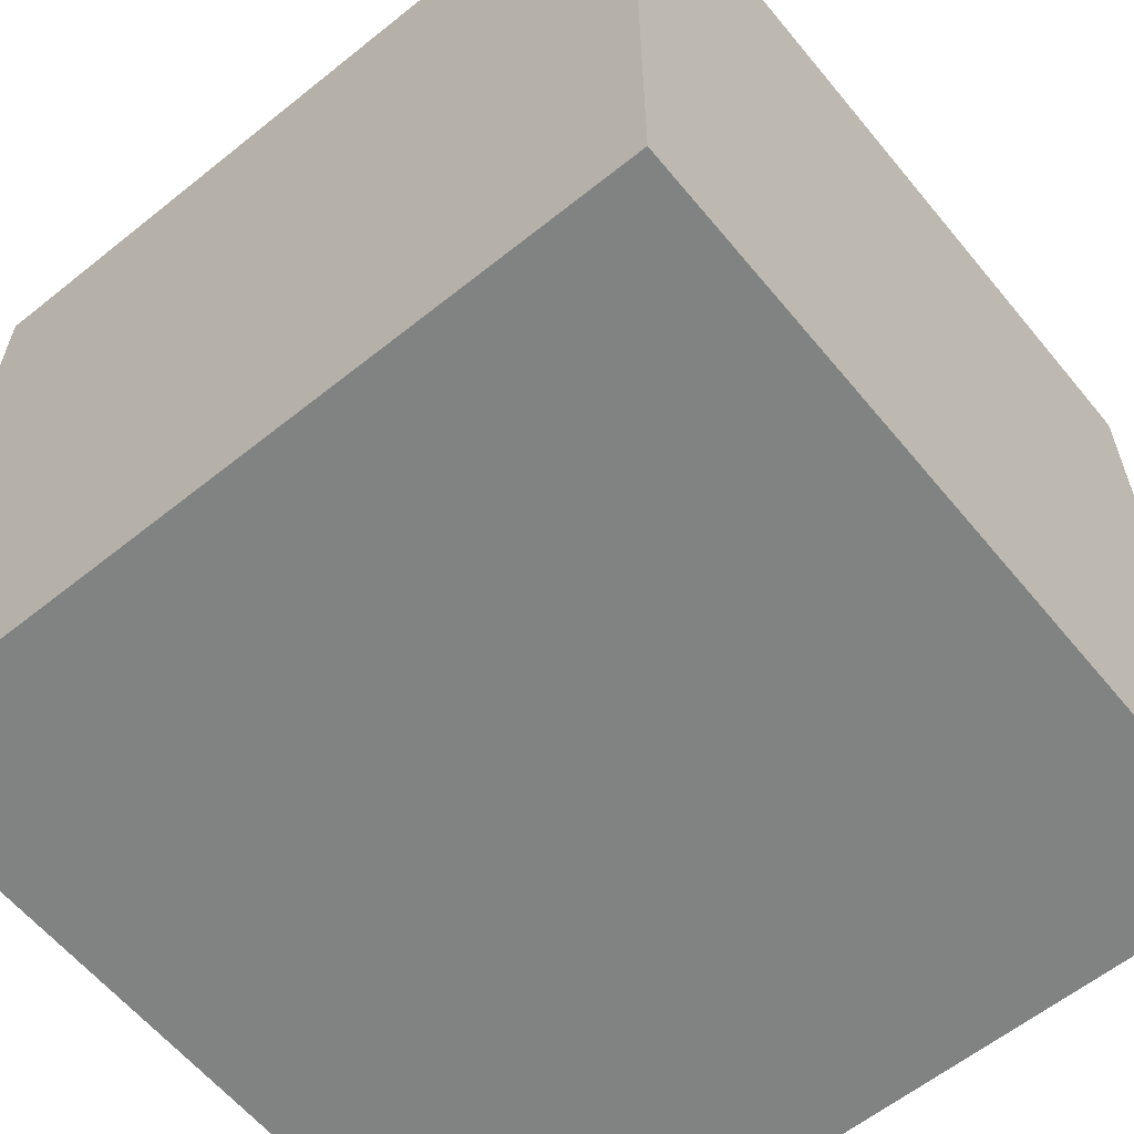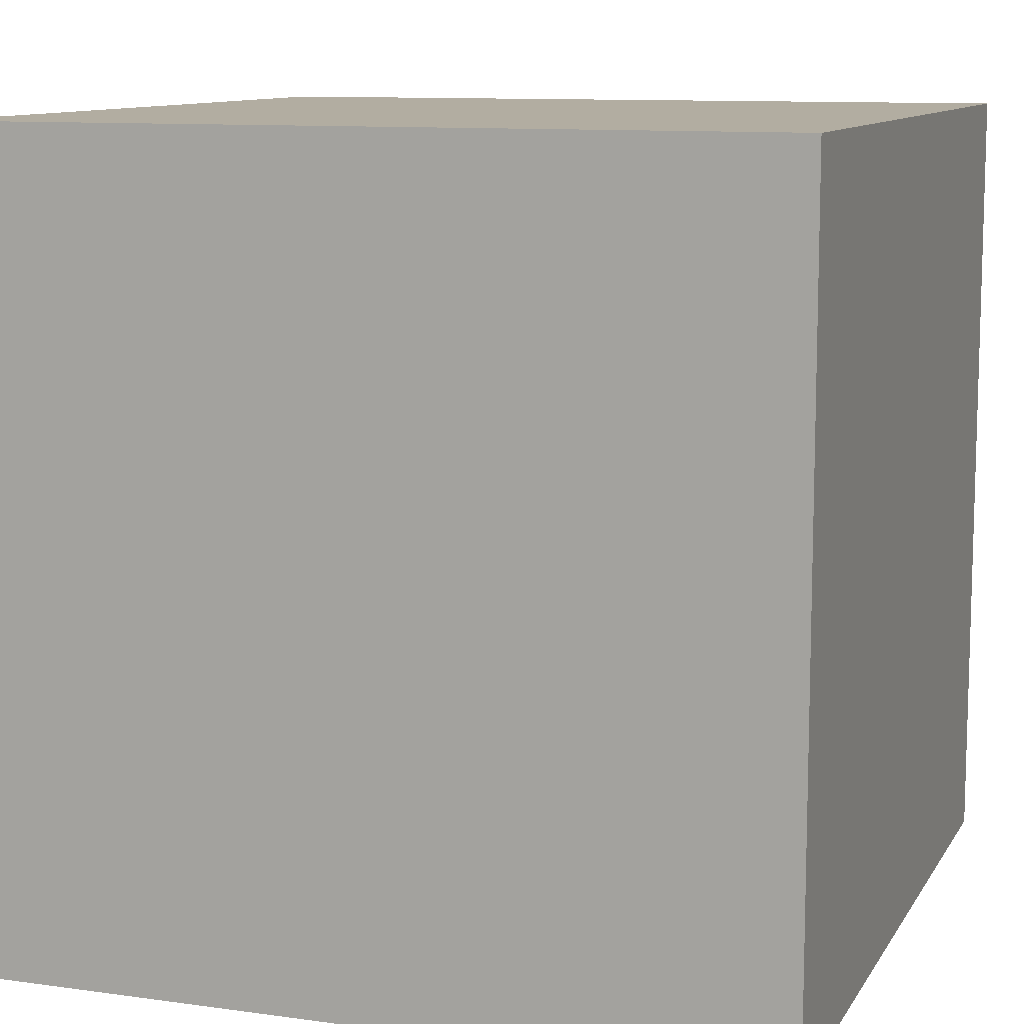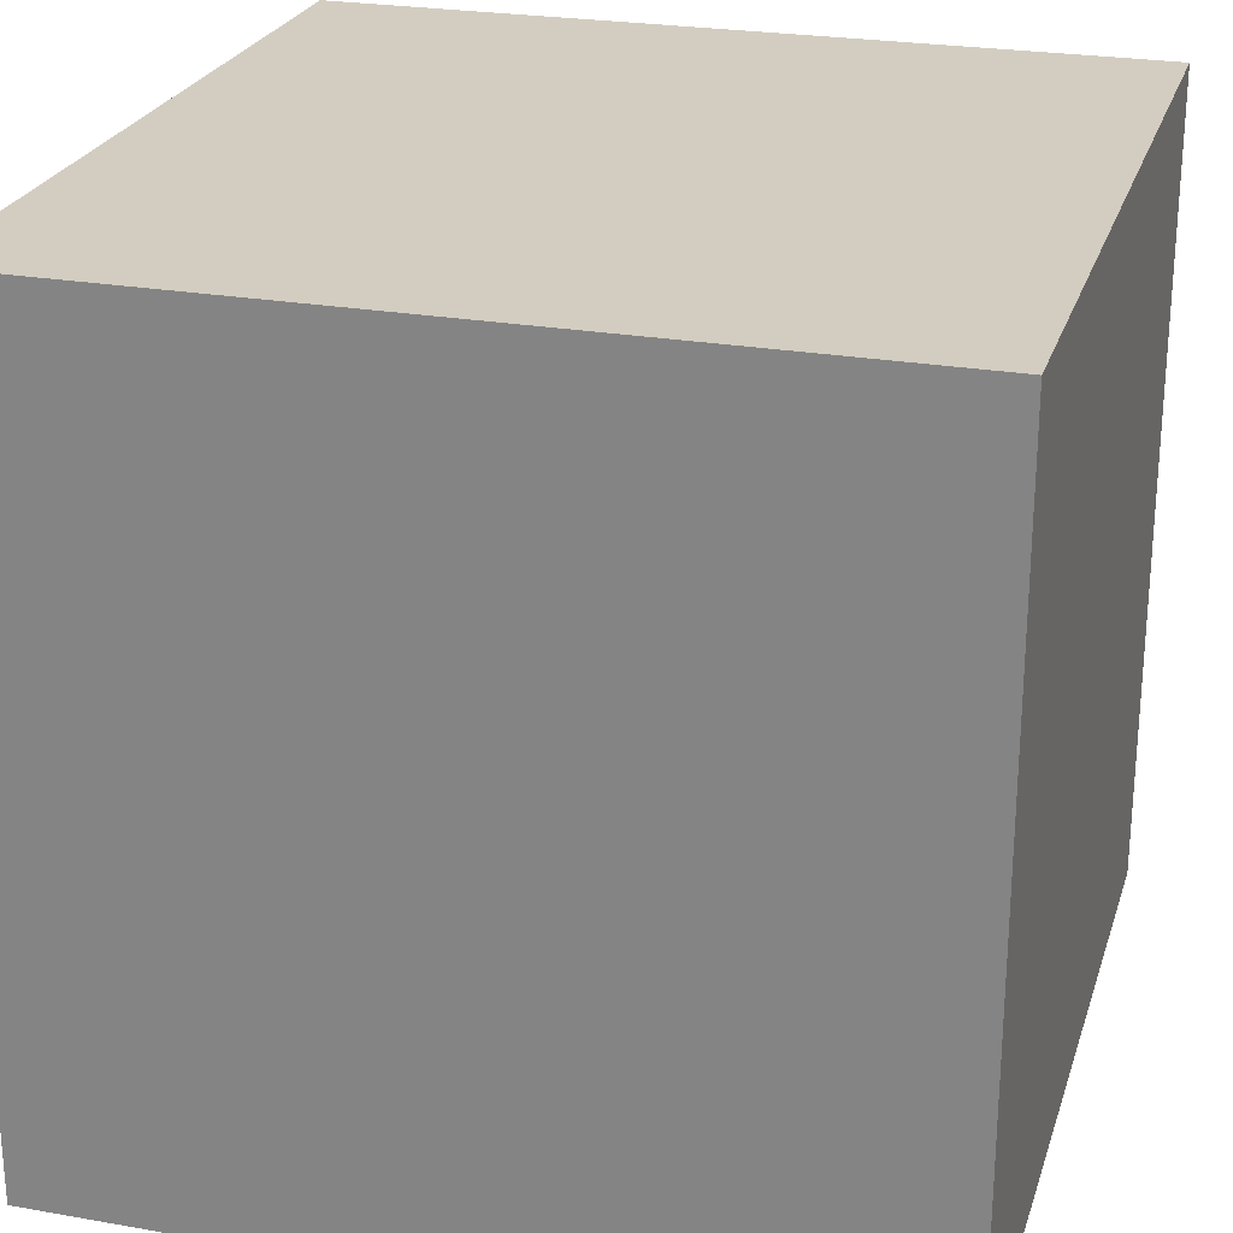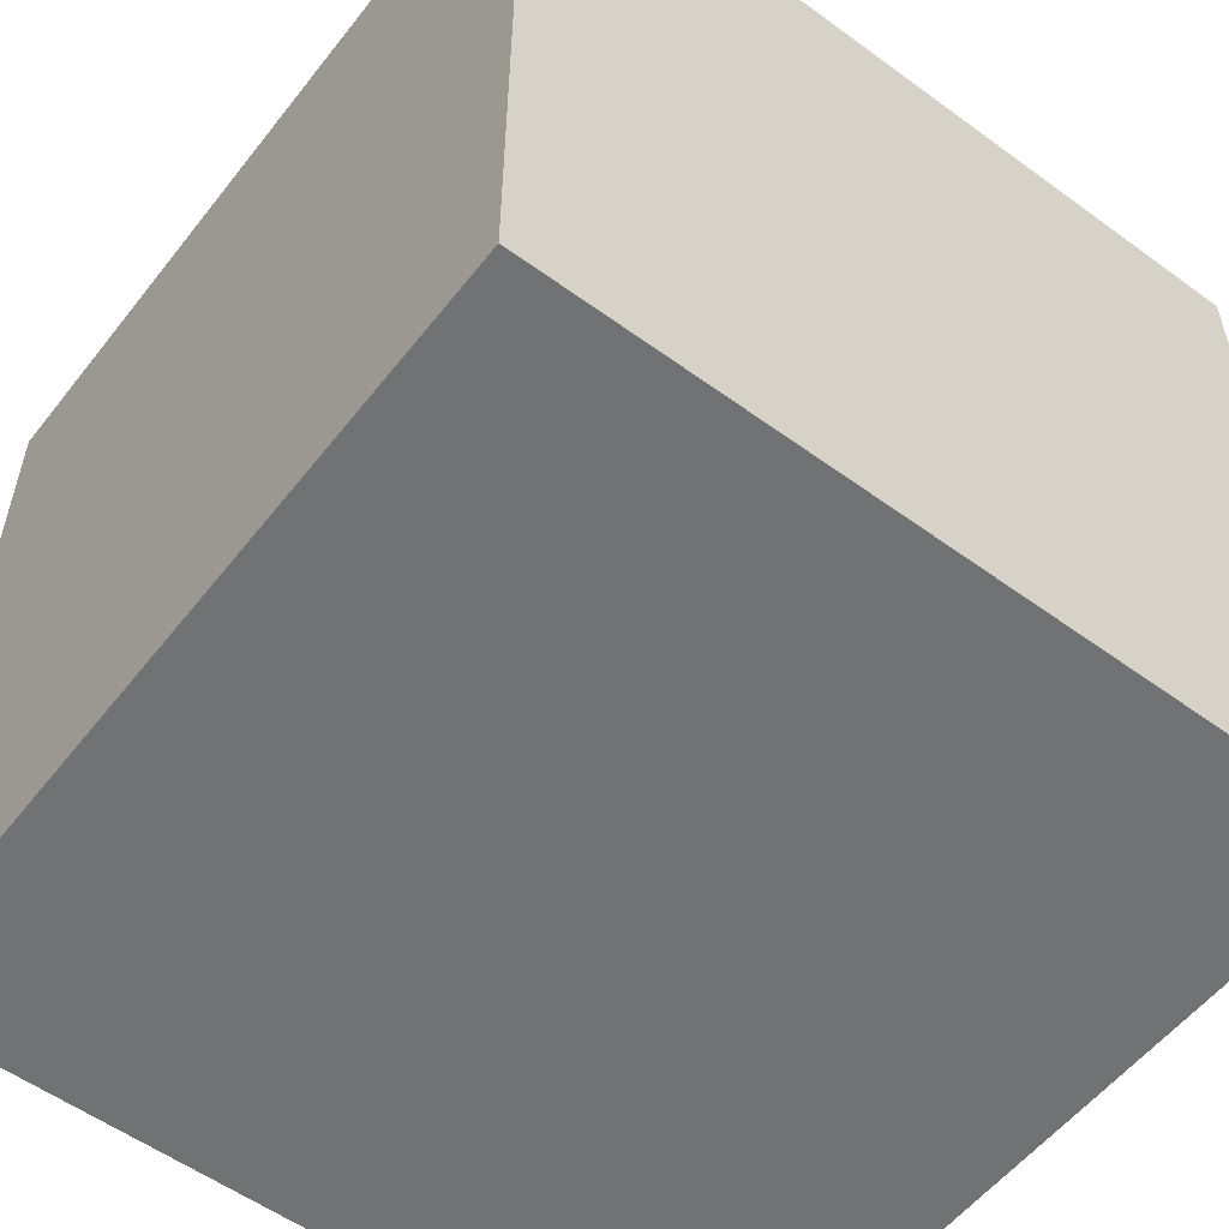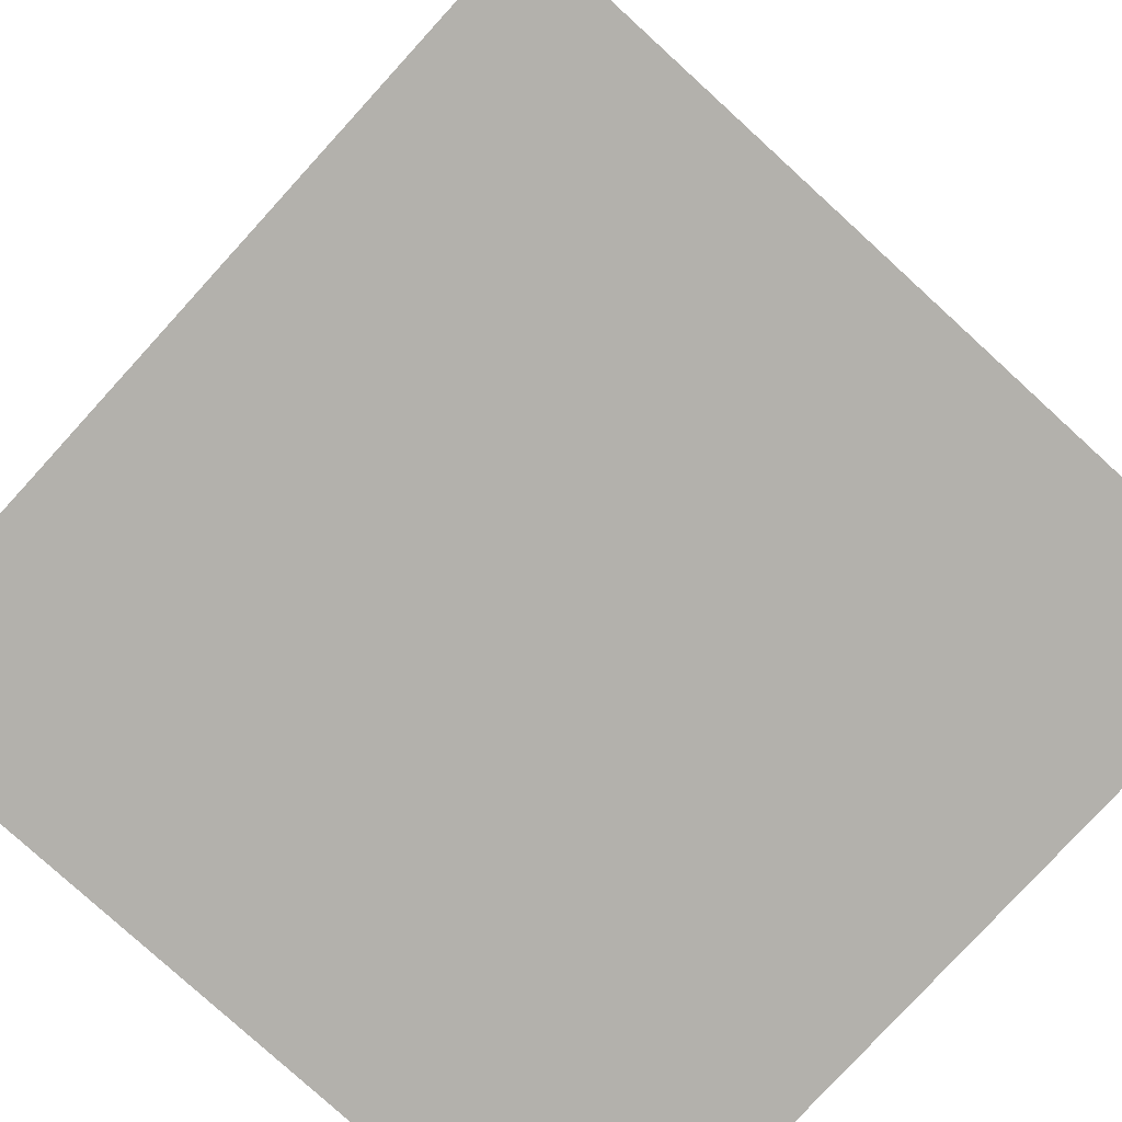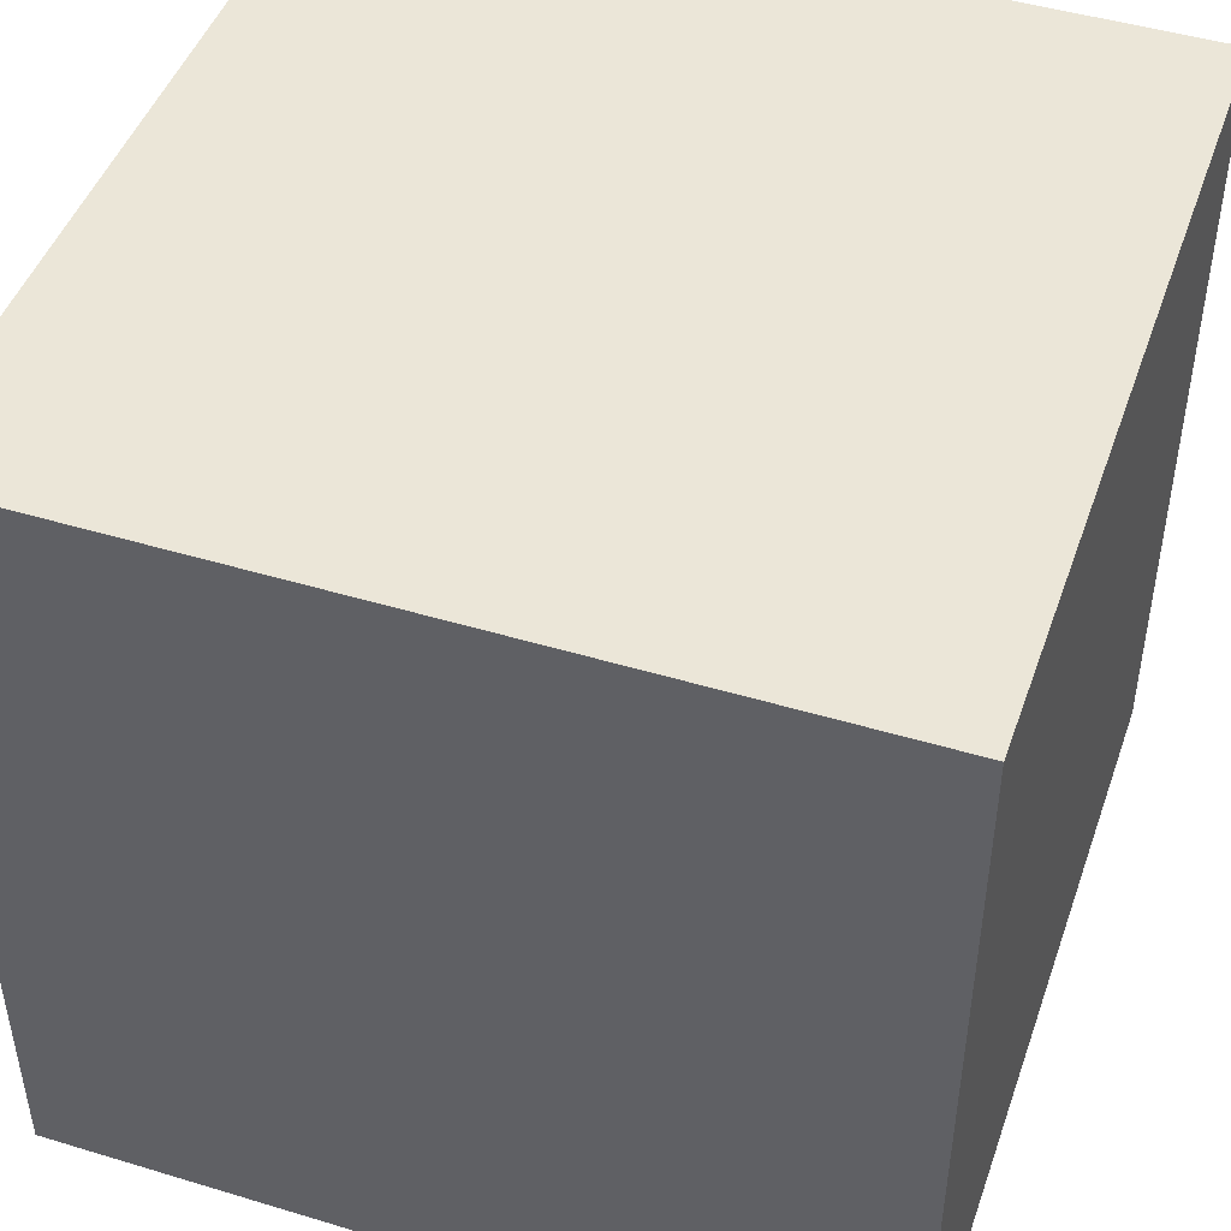
<metadata>
{"format":"obj","ext":"obj","renderer":"f3d","projection":"perspective","resolution":1024,"background":"white","views":[{"elev":-60.6,"azim":129.3,"up":"+Y"},{"elev":10.5,"azim":-70.7,"up":"+Z"},{"elev":24.8,"azim":-164.0,"up":"+Z"},{"elev":-55.6,"azim":-127.5,"up":"+Z"},{"elev":-79.0,"azim":137.6,"up":"+Z"},{"elev":46.5,"azim":-71.0,"up":"+Z"}]}
</metadata>
<code>
v -1 -1 -1
v  1 -1 -1
v -1  1 -1
v  1  1 -1
v -1 -1  1
v  1 -1  1
v -1  1  1
v  1  1  1
f 1 3 4 2
f 5 6 8 7
f 1 5 7 3
f 2 4 8 6
f 1 2 6 5
f 3 7 8 4

</code>
